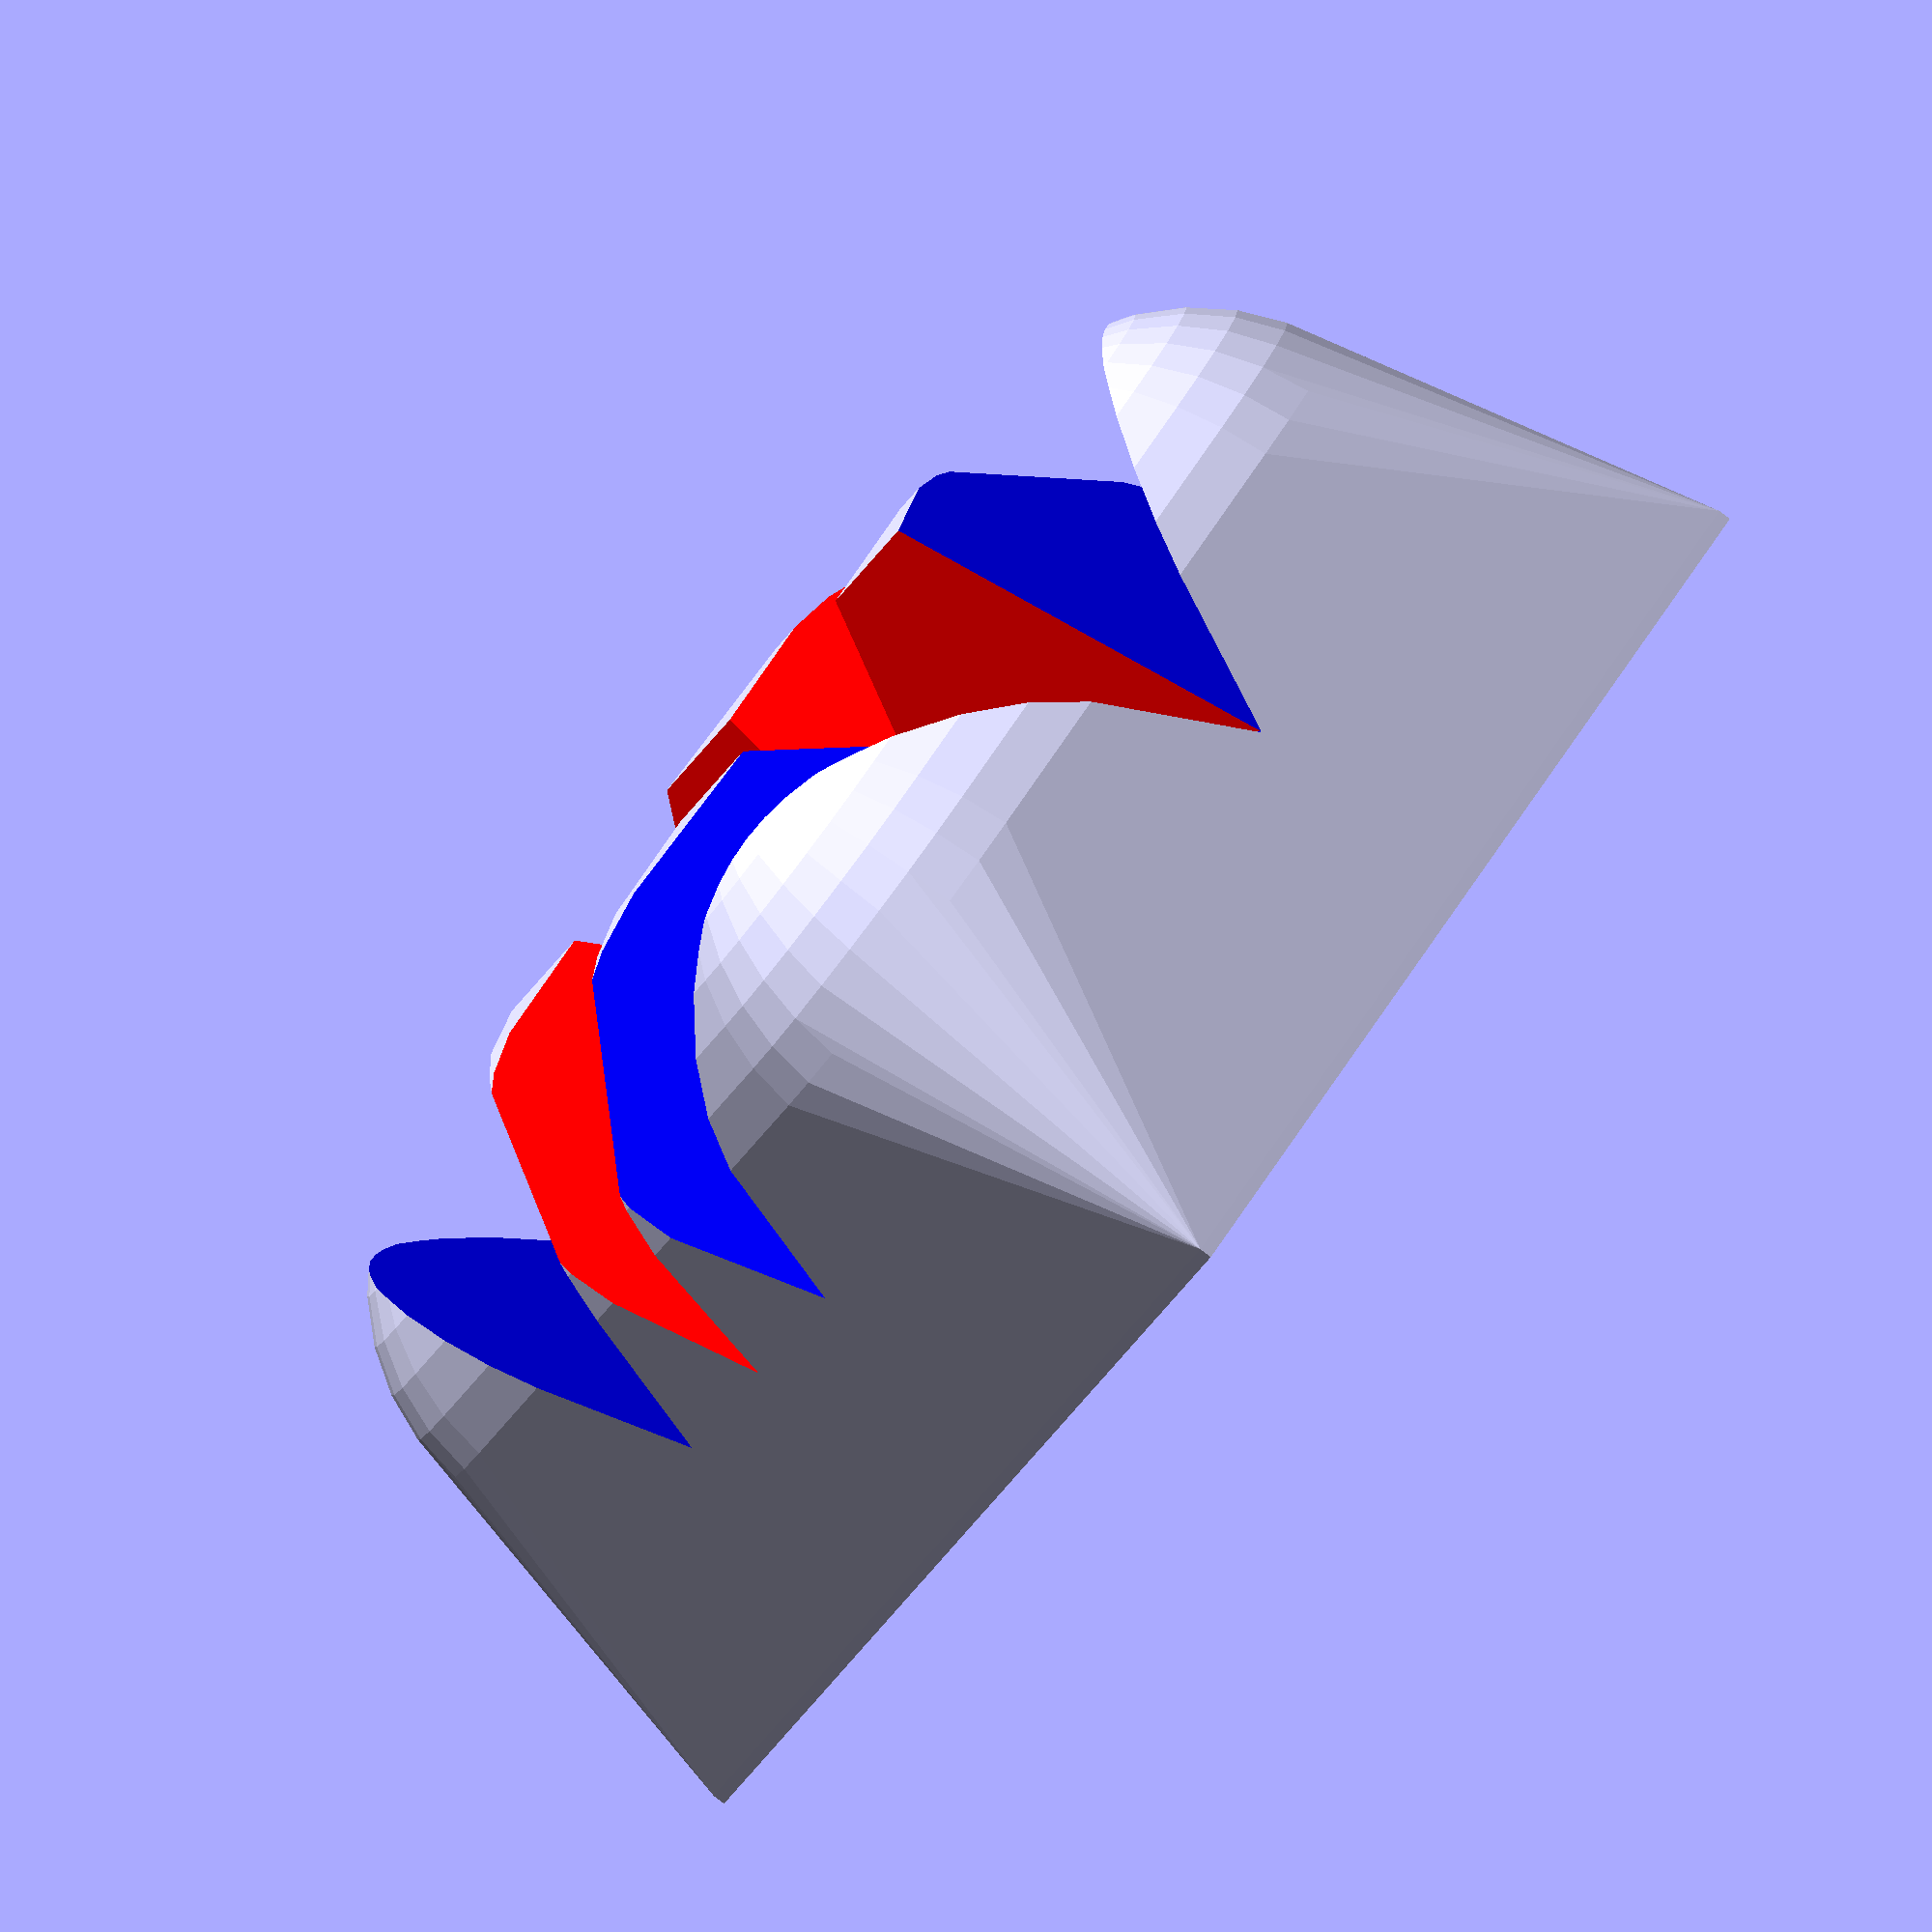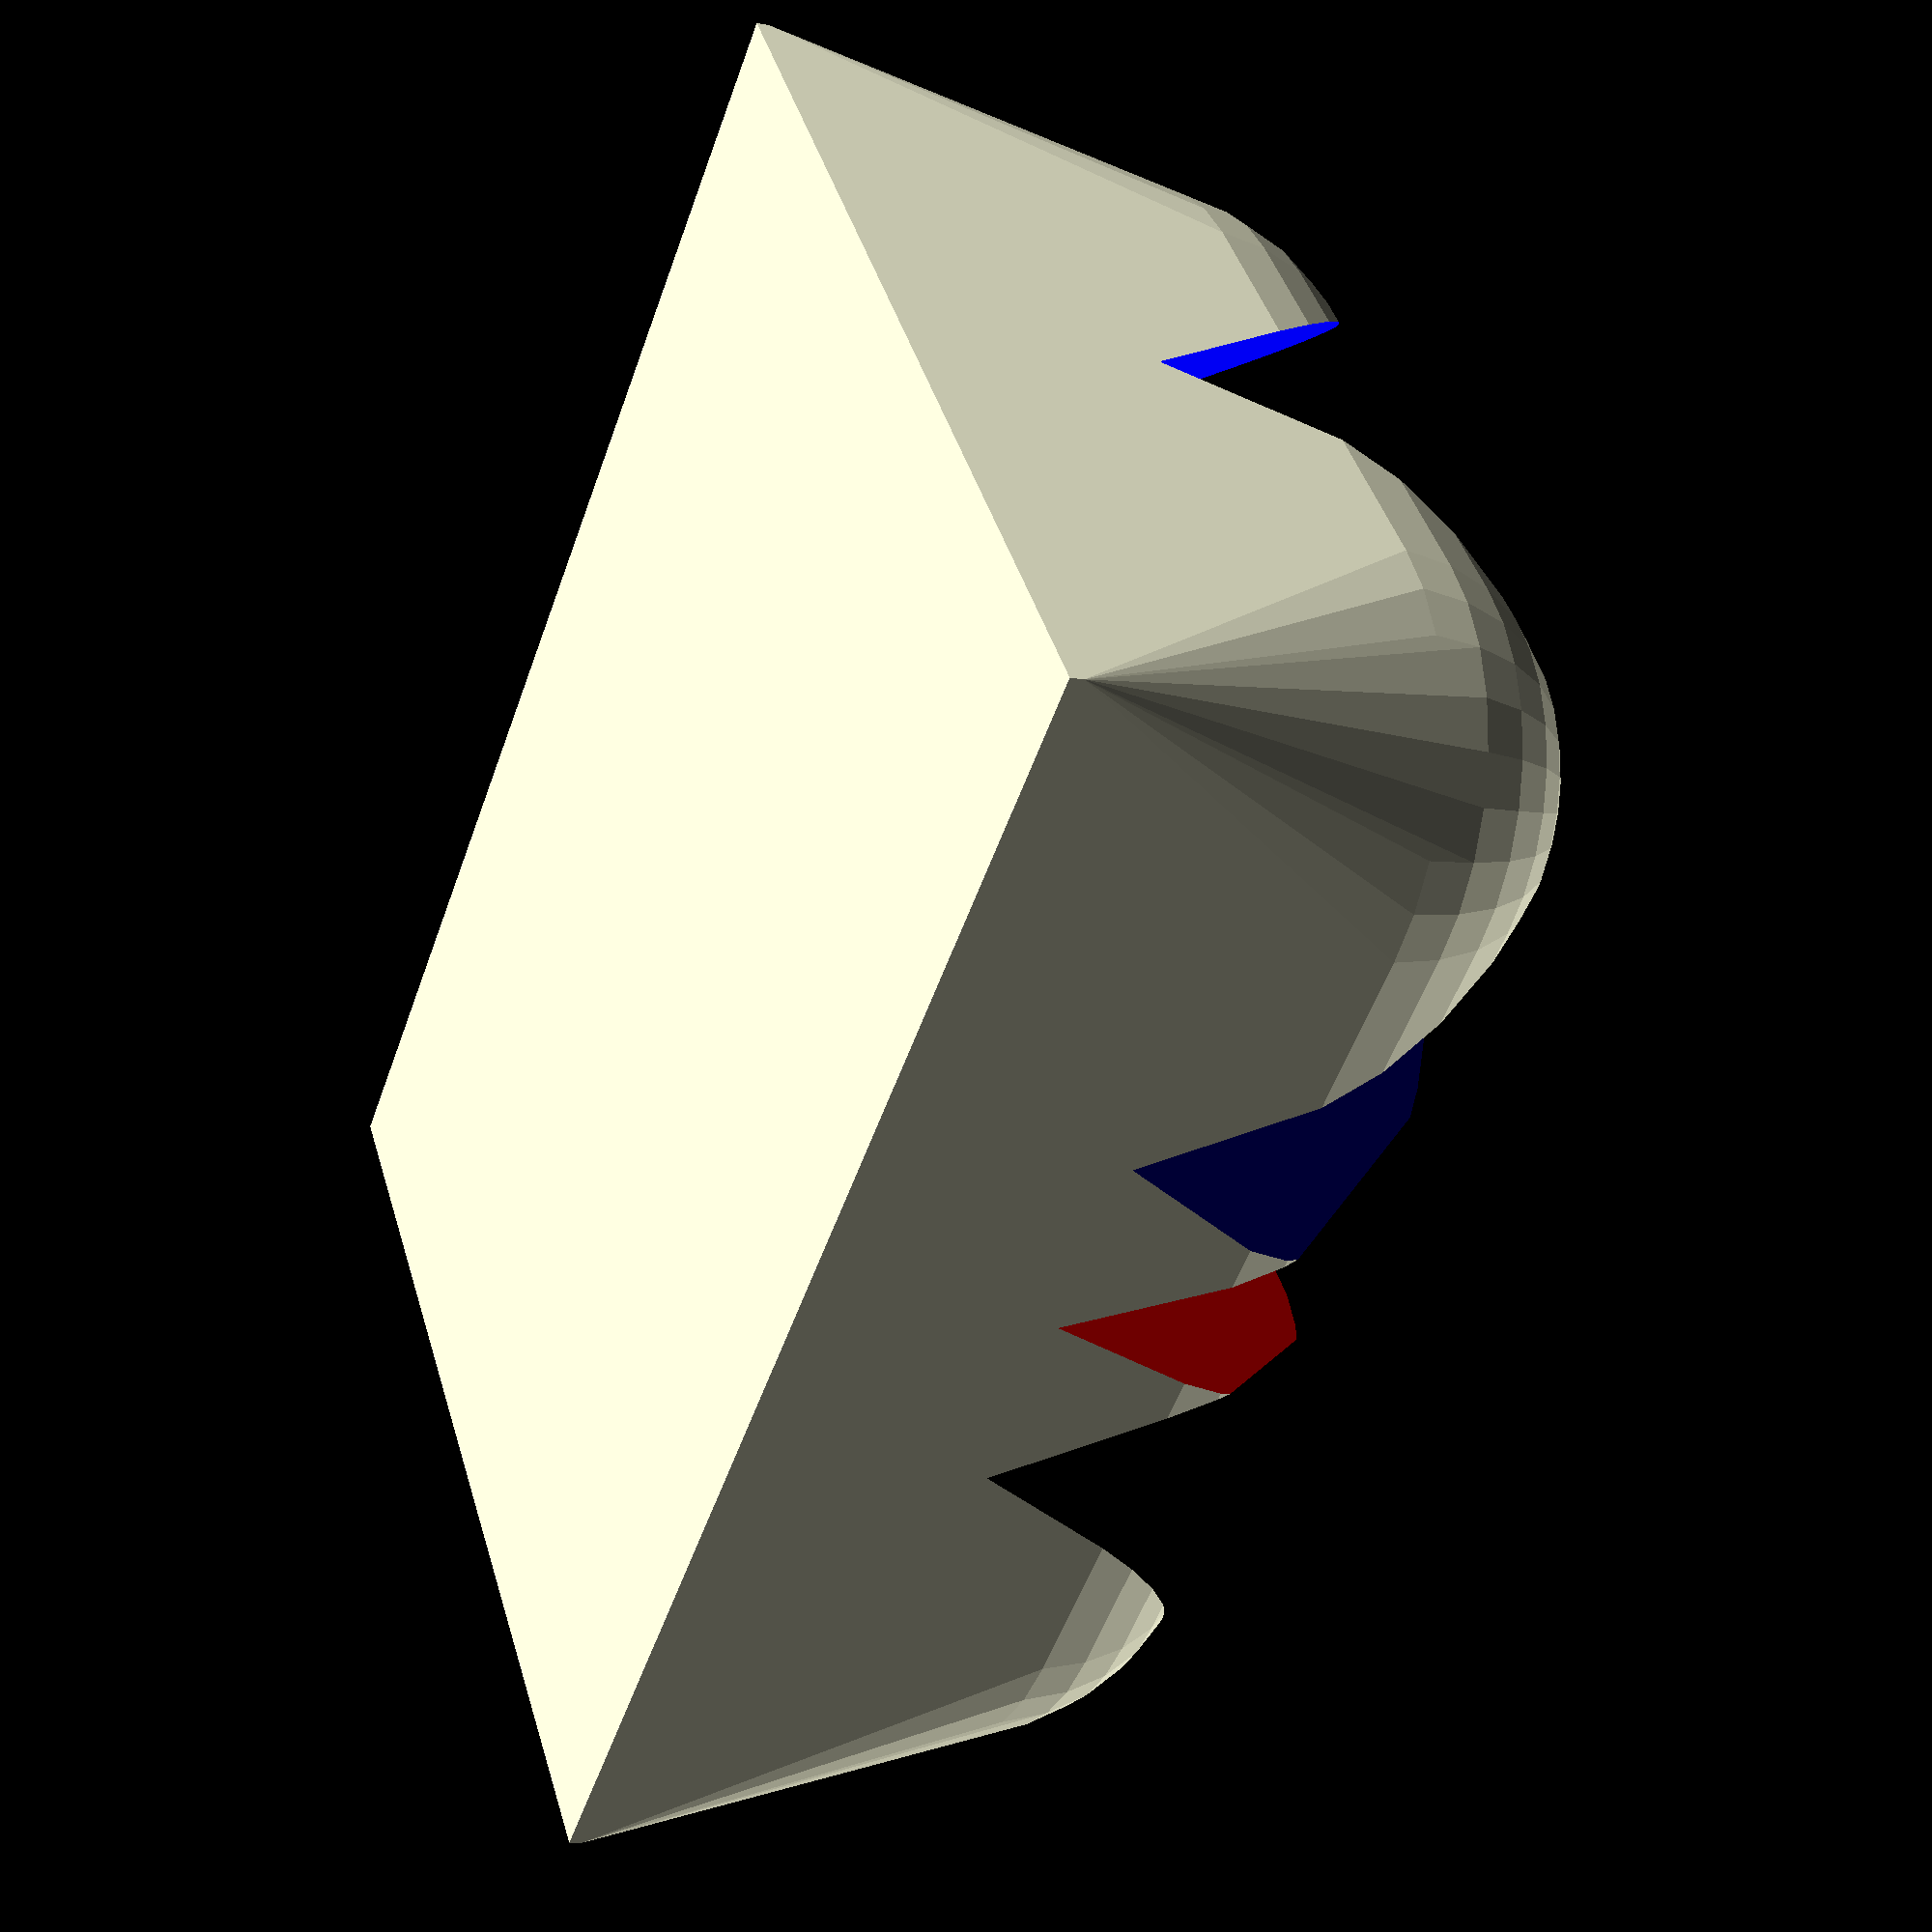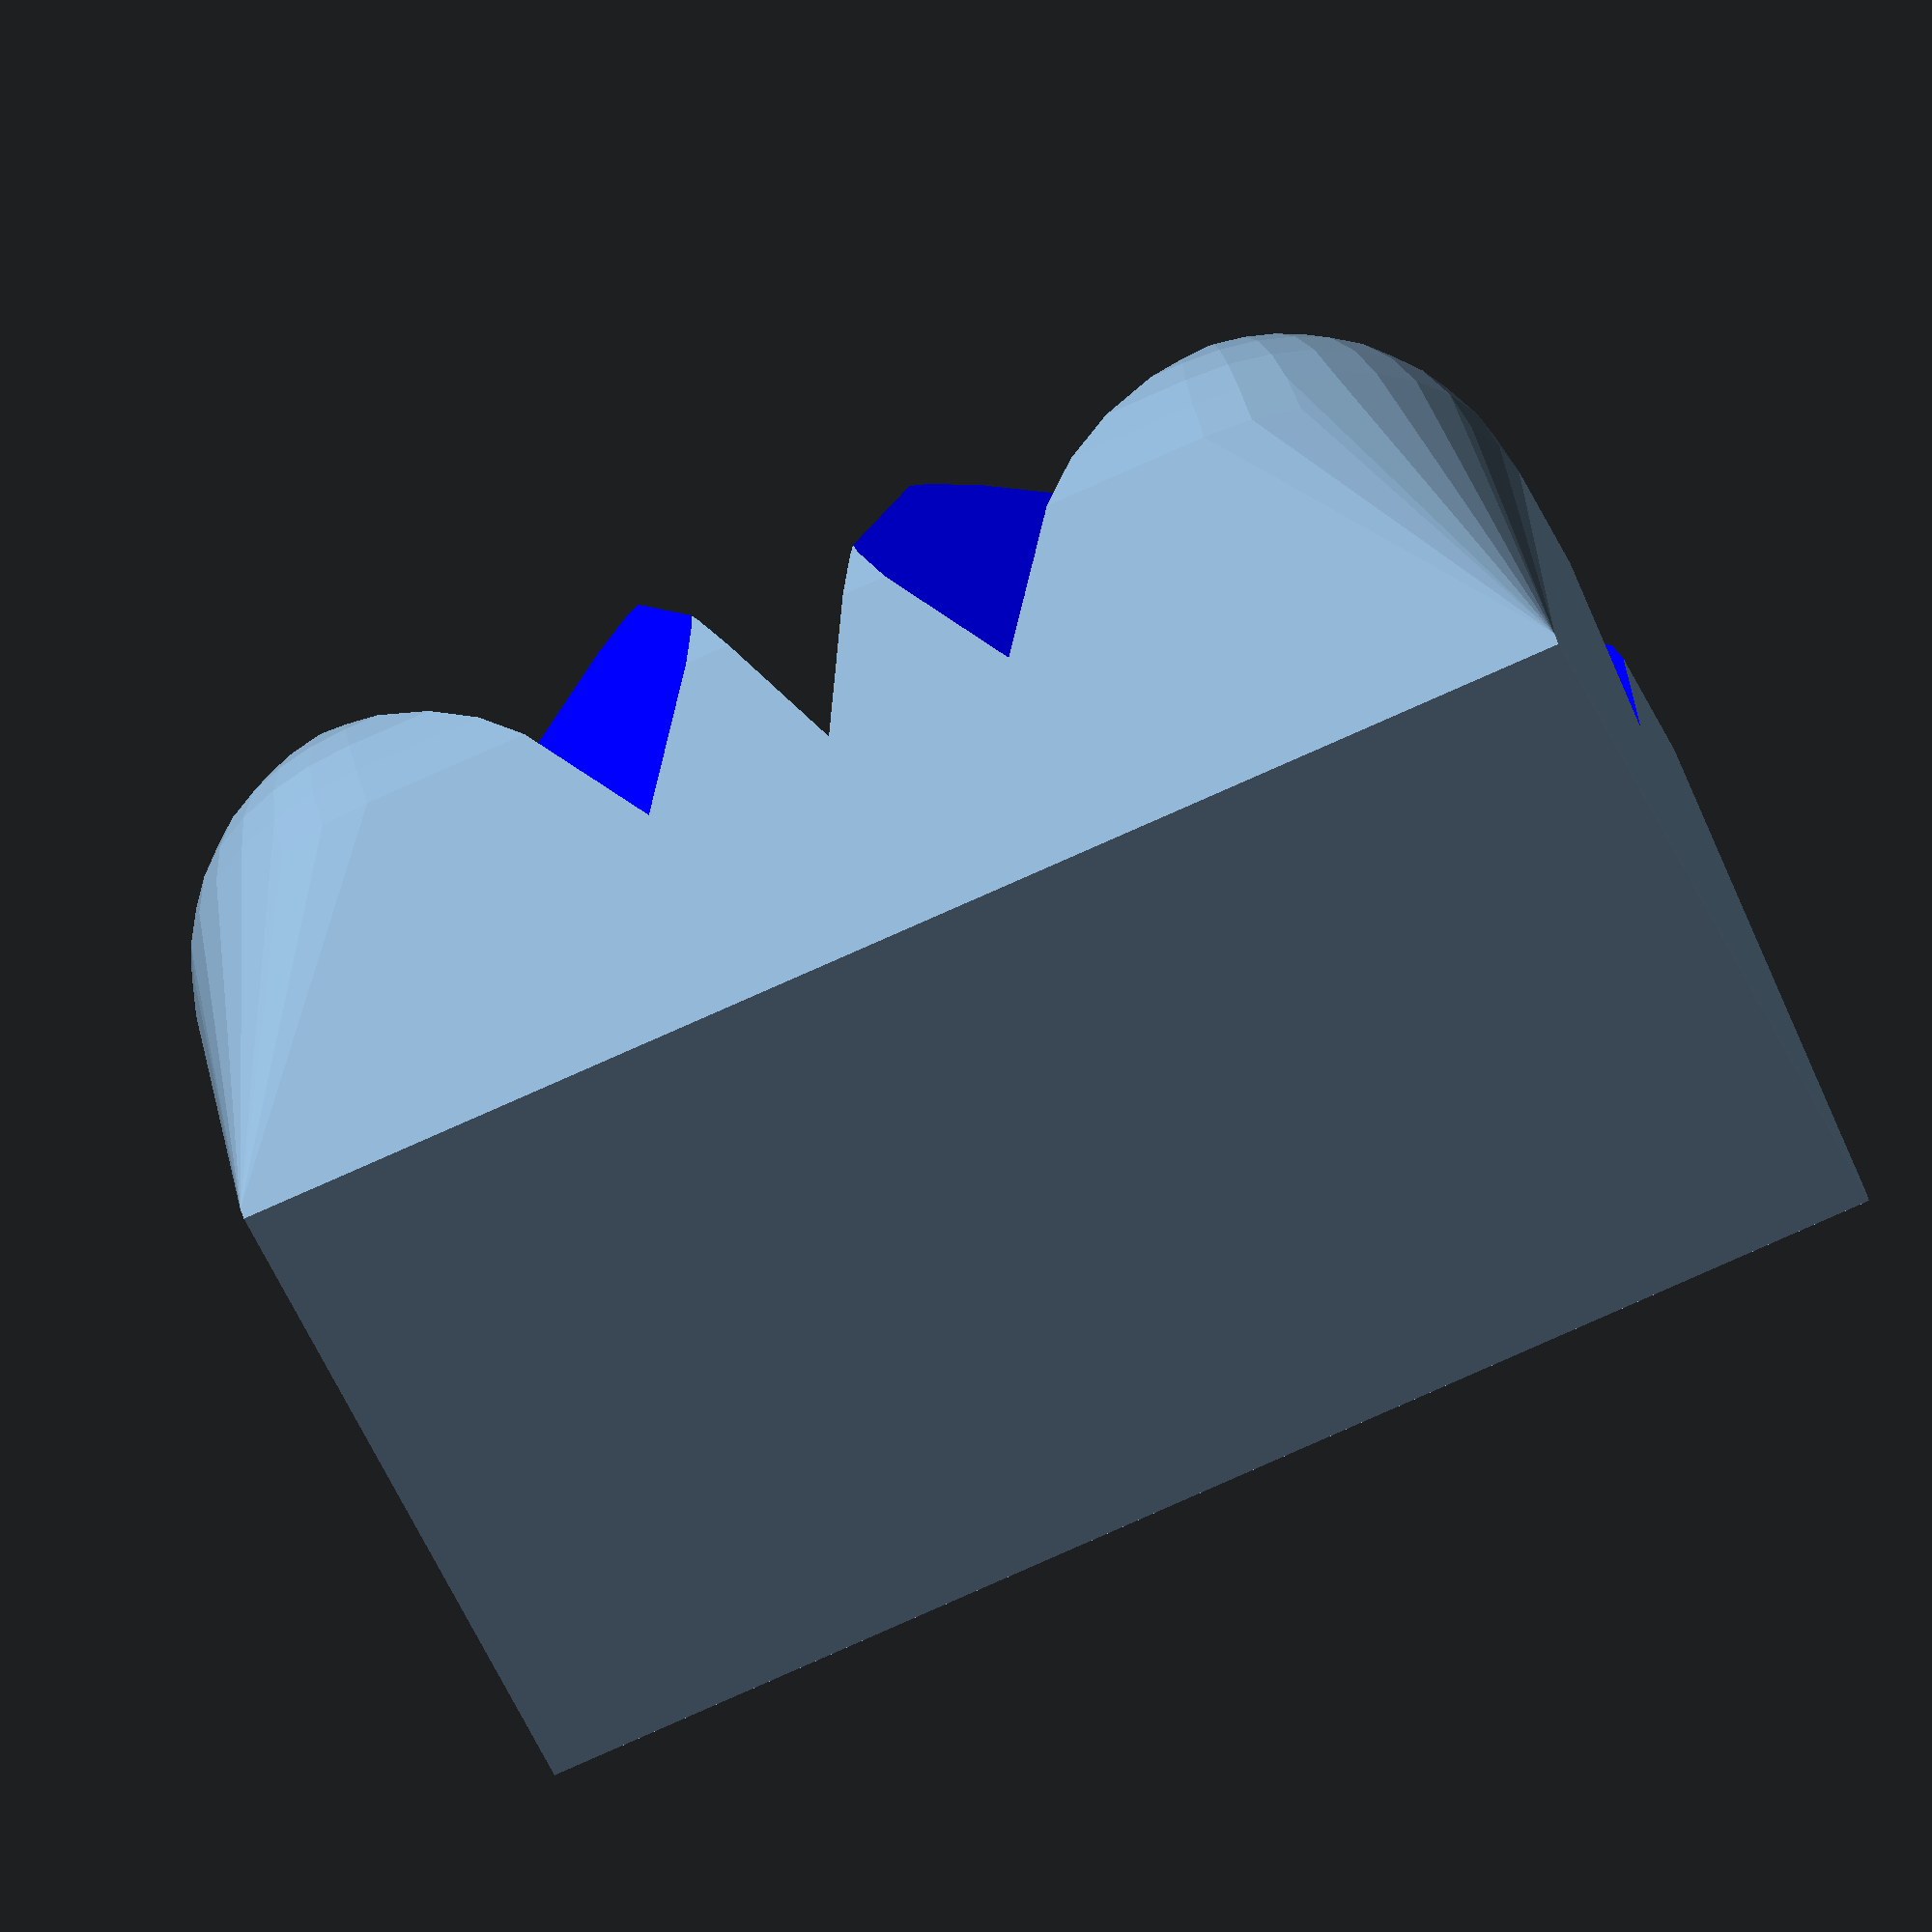
<openscad>
// Ground stakes to support strawberries and keep slugs away.

echo(version=version());

$fa = 8; $fs = 0.4;
eps = .001;
nozzle = 0.8; // 0.4mm
step = 0.18; // 0.12mm

module body () {
    hull () {
        cube([11, 8, 0.1]);
        translate([2, 2, 3]) sphere(d=4);
        translate([2, 6, 3]) sphere(d=4);
        translate([9, 2, 3]) sphere(d=4);
        translate([9, 6, 3]) sphere(d=4);
    };
}

points  = [
    [0, 0, 0],
    [20, 0, 0],
    [20, -2, 5],
    [0, -2, 5],
    [20, 2, 5],
    [0, 2, 5]
];

surfaces = [
    [0, 1, 2, 3],
    [0, 1, 4, 5]
];

module cut () {
    hull () polyhedron(points, surfaces);
}

difference () {
    body();
    color("blue") translate([0, 4, 2]) rotate([0, 0,-45]) cut();
    color("blue") translate([0, 15, 2]) rotate([0, 0,-45]) cut();
    color("blue") translate([0,  4, 2]) rotate([0, 0, 45]) cut();
    color("blue") translate([0, -7, 2]) rotate([0, 0, 45]) cut();
    color("red") translate([0, 4, 2]) cut();
    color("red") translate([11/2, 0, 2]) rotate([0, 0, 90]) cut();
}


//difference () {
//    body();
//    translate([-5, 5+3*1.414, 2]) {
//        rotate([0, 0,-45]) {
//            hull () polyhedron(points, surfaces)
//        }
//    };
//};
//translate([5, 5, 0]) sphere(d=5*2);
//module long_bar () {
//    translate([-2, -80, 0]) cube([4, 80, 1.8]); // horizontal brace
//    translate([-0.8, -80, 0]) cube([1.6, 80, 3.96]); // Vertical brace
//    translate([-2, -10, 0]) cube([4, 10, 3.96]); // rectangele support at top.
//}
//
//module stake () {
//    difference () {
//        long_bar();
//        translate([-5, -80, 0]) rotate([30, 0, 0])  cube([10, 10, 10]); // Angle cut.
//    }
//}
//
//// Top structure
//module top_structure () {
//    difference () {
//        translate([0, 20, 0]) cylinder(3.96, r=20);
//        translate([0, 20, 0-eps]) cylinder(3.96+eps*2, r=16);
//        translate([-22.4-20, 15, 0-eps]) cube([(22.4+20)*2, 25, 3.96+eps*2]);
//    }
//}
//
//module part () {
//    stake();
//    top_structure();
//}
//
//module two_parts () {
//    part();
//    translate([10, -90, 0]) rotate([0, 0, 180]) part();
//}
//
//module four_parts () {
//    two_parts();
//    translate([25, 20, 0]) two_parts();
//}
//
//part();
////four_parts();
</openscad>
<views>
elev=85.2 azim=235.7 roll=53.1 proj=o view=solid
elev=10.8 azim=219.8 roll=244.7 proj=p view=solid
elev=309.0 azim=18.0 roll=163.9 proj=o view=solid
</views>
